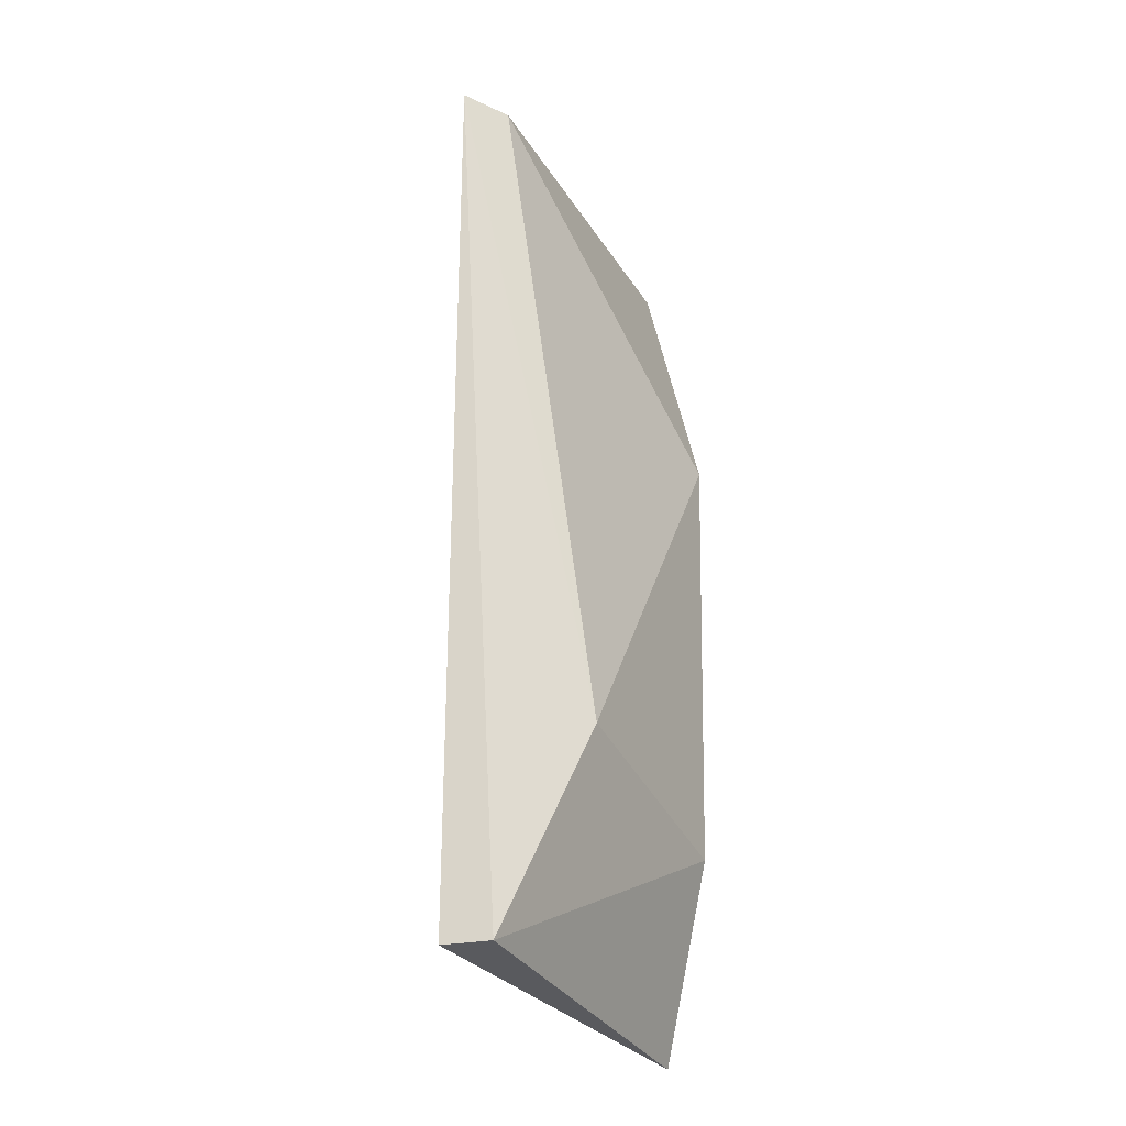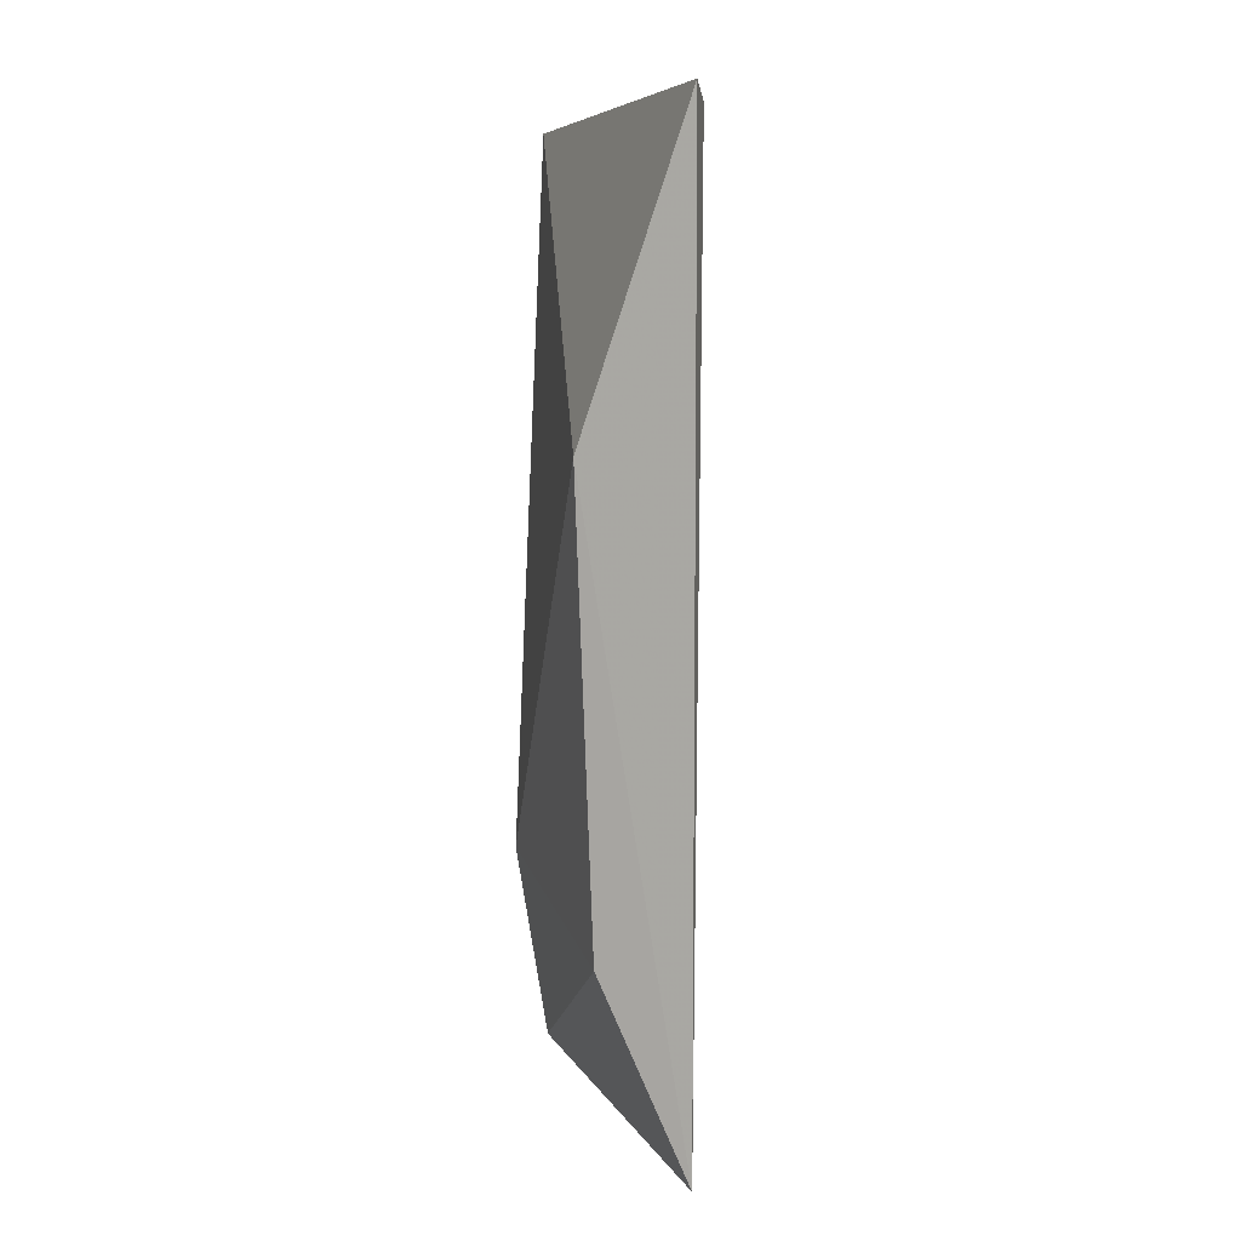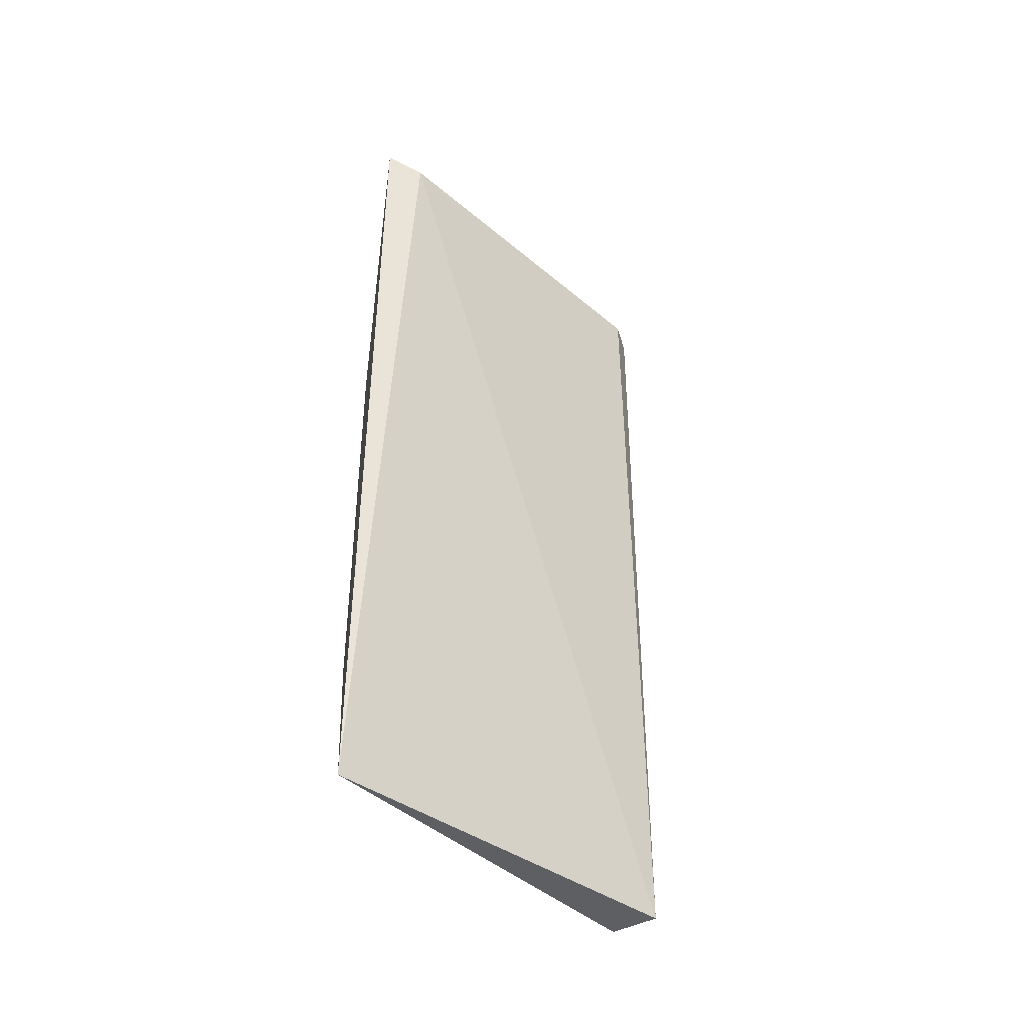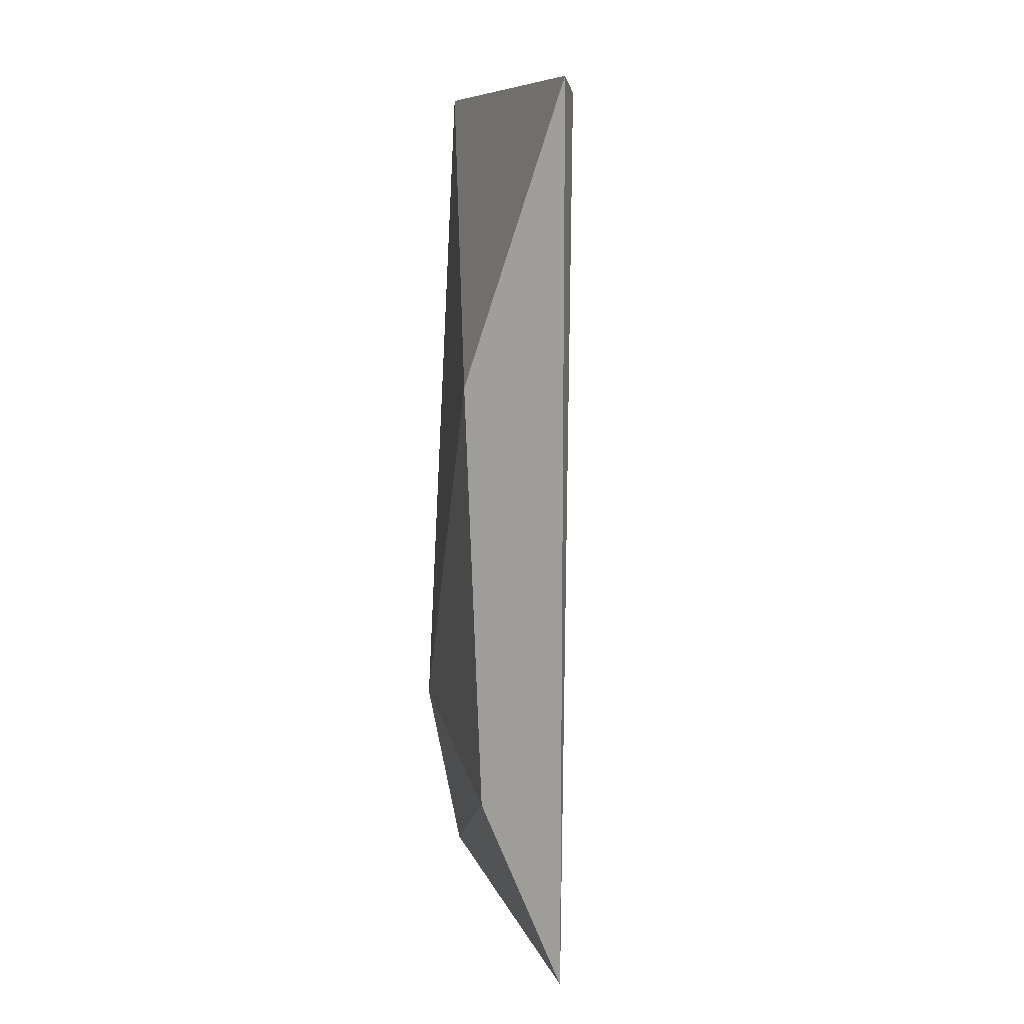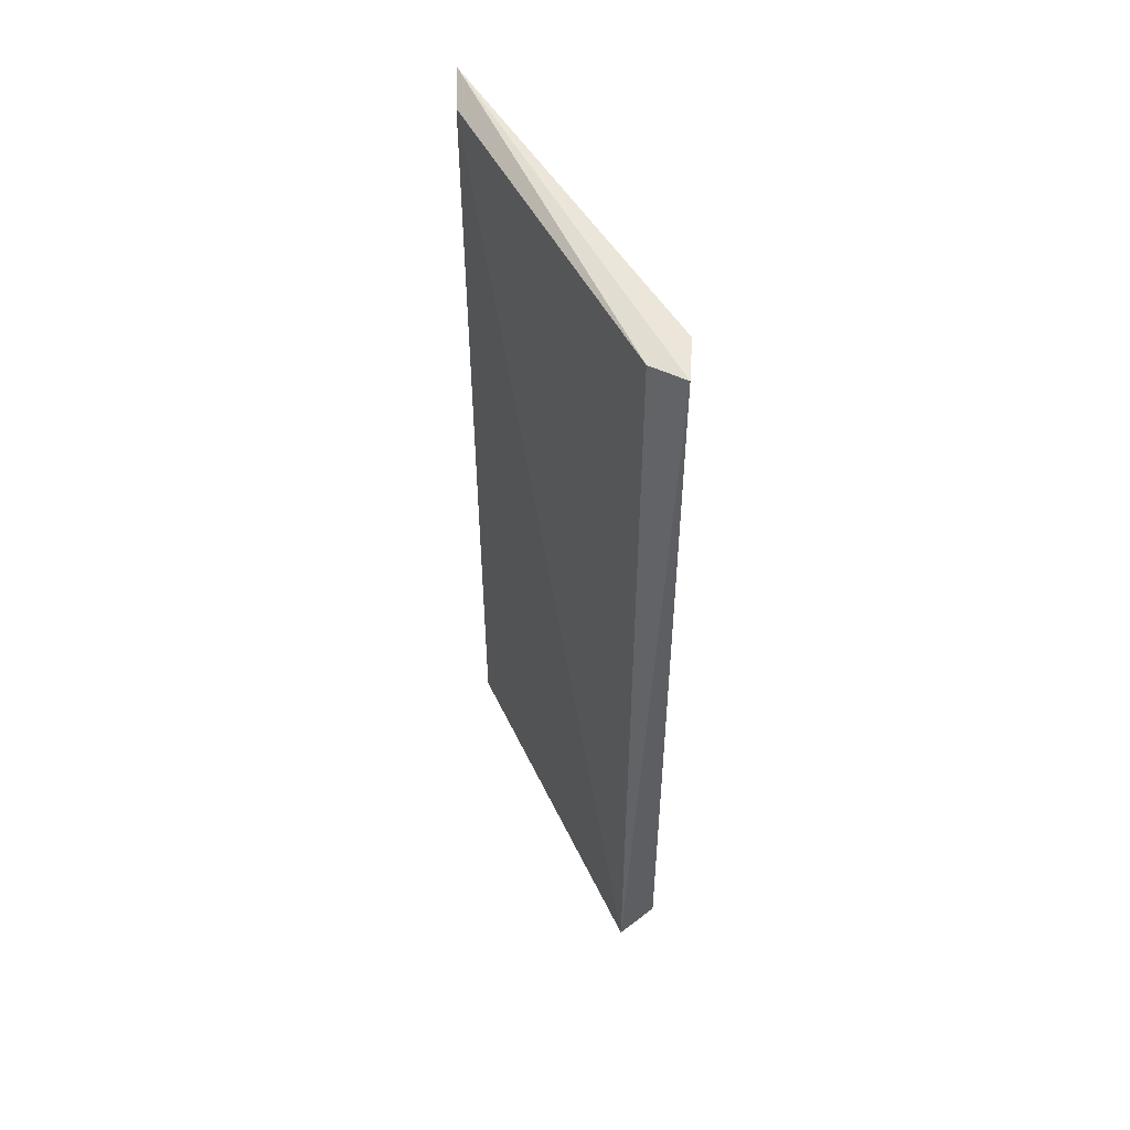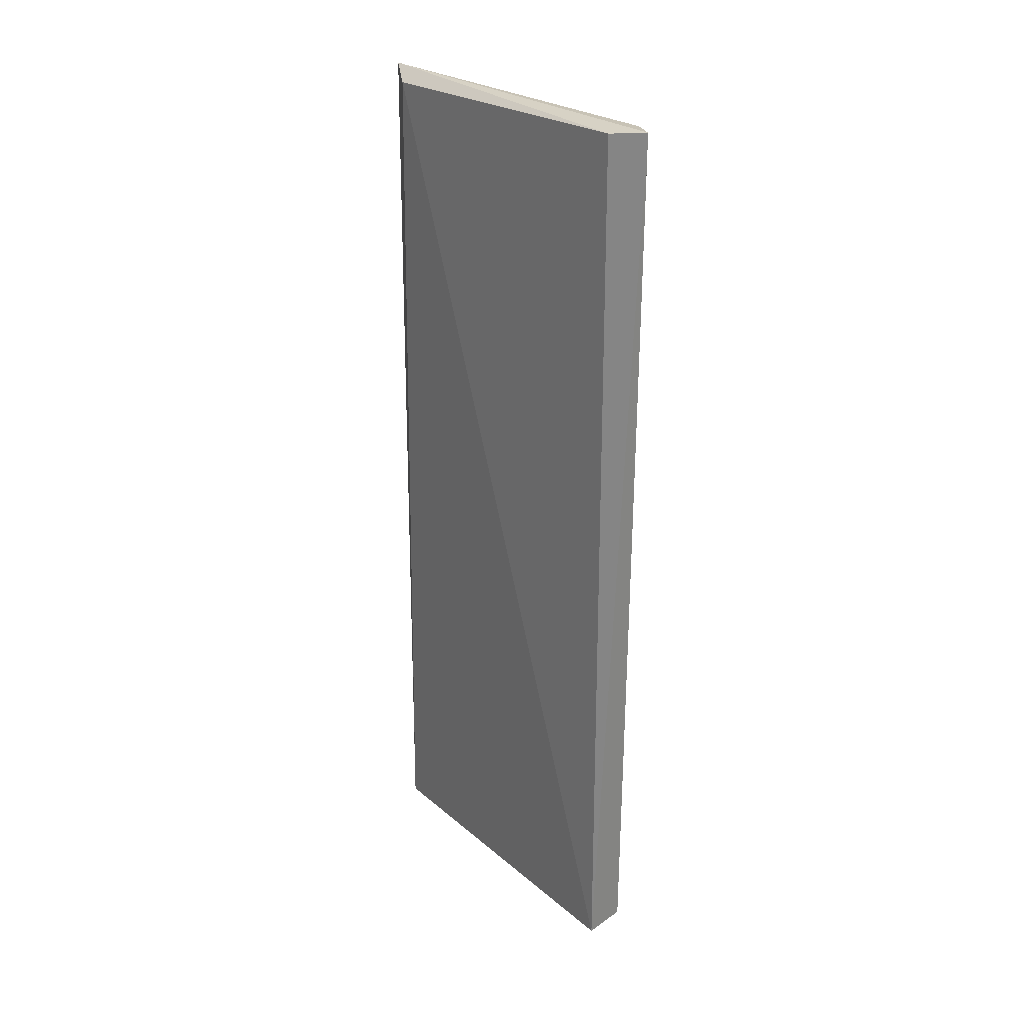
<metadata>
{"format":"obj","ext":"obj","renderer":"f3d","projection":"perspective","resolution":1024,"background":"white","views":[{"elev":-29.1,"azim":60.5,"up":"+Y"},{"elev":8.2,"azim":-164.9,"up":"+Y"},{"elev":-44.1,"azim":-103.1,"up":"+Y"},{"elev":11.7,"azim":-161.9,"up":"+Y"},{"elev":50.5,"azim":5.0,"up":"+Y"},{"elev":22.9,"azim":-4.3,"up":"+Y"}]}
</metadata>
<code>
v 0.4746 0.07926 -0.2953
v 0.496 -0.1048 -0.3038
v 0.5217 -0.1476 -0.2182
v 0.5217 0.07926 -0.2182
v 0.5003 0.006475 -0.3038
v 0.5305 0.08023 -0.2135
v 0.4737 0.08299 -0.3053
v 0.5303 -0.09198 -0.2525
v 0.5303 -0.1476 -0.2268
v 0.5303 0.07926 -0.2268
v 0.4736 -0.1519 -0.3055
f 1 3 4
f 6 10 7
f 10 6 8
f 7 10 5
f 11 7 5
f 10 8 5
f 7 11 1
f 11 3 1
f 6 3 9
f 3 11 9
f 8 6 9
f 8 9 2
f 11 5 2
f 5 8 2
f 9 11 2
f 6 7 4
f 3 6 4
f 7 1 4

</code>
